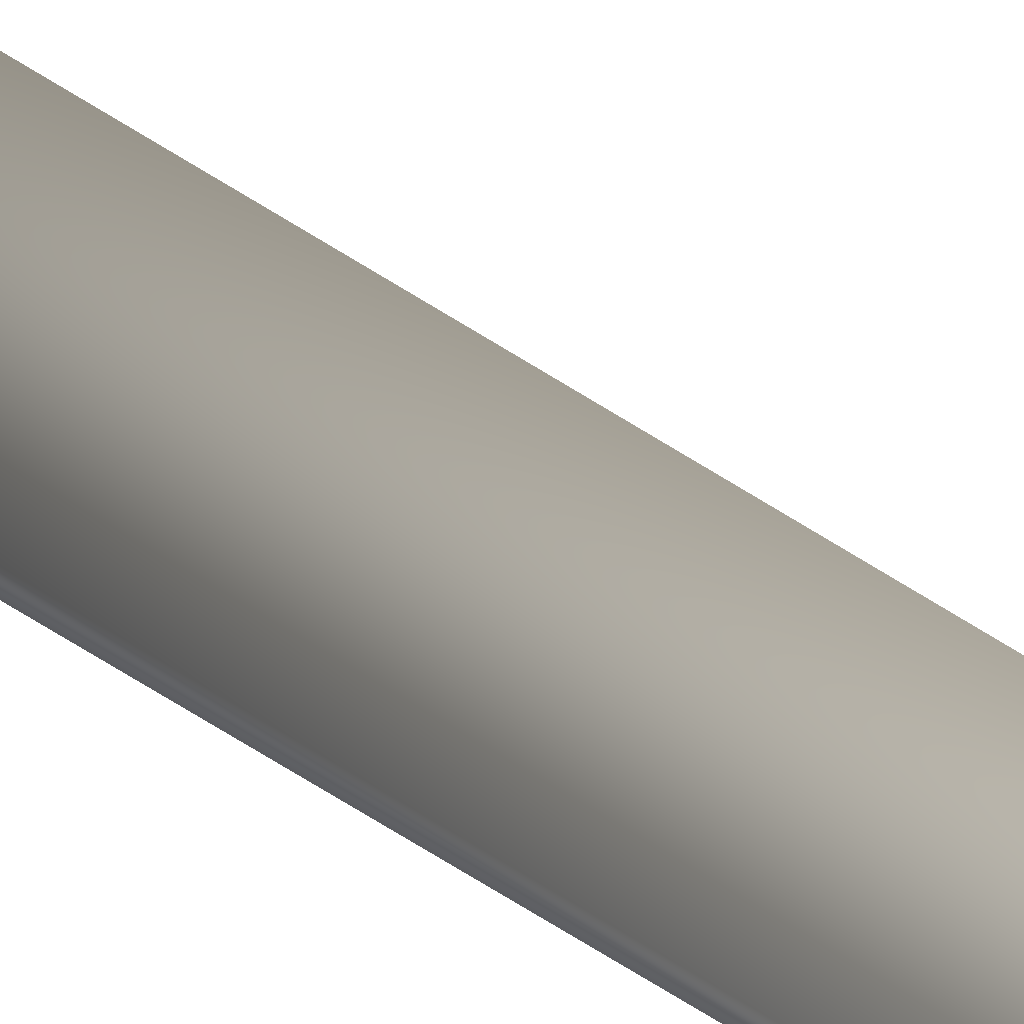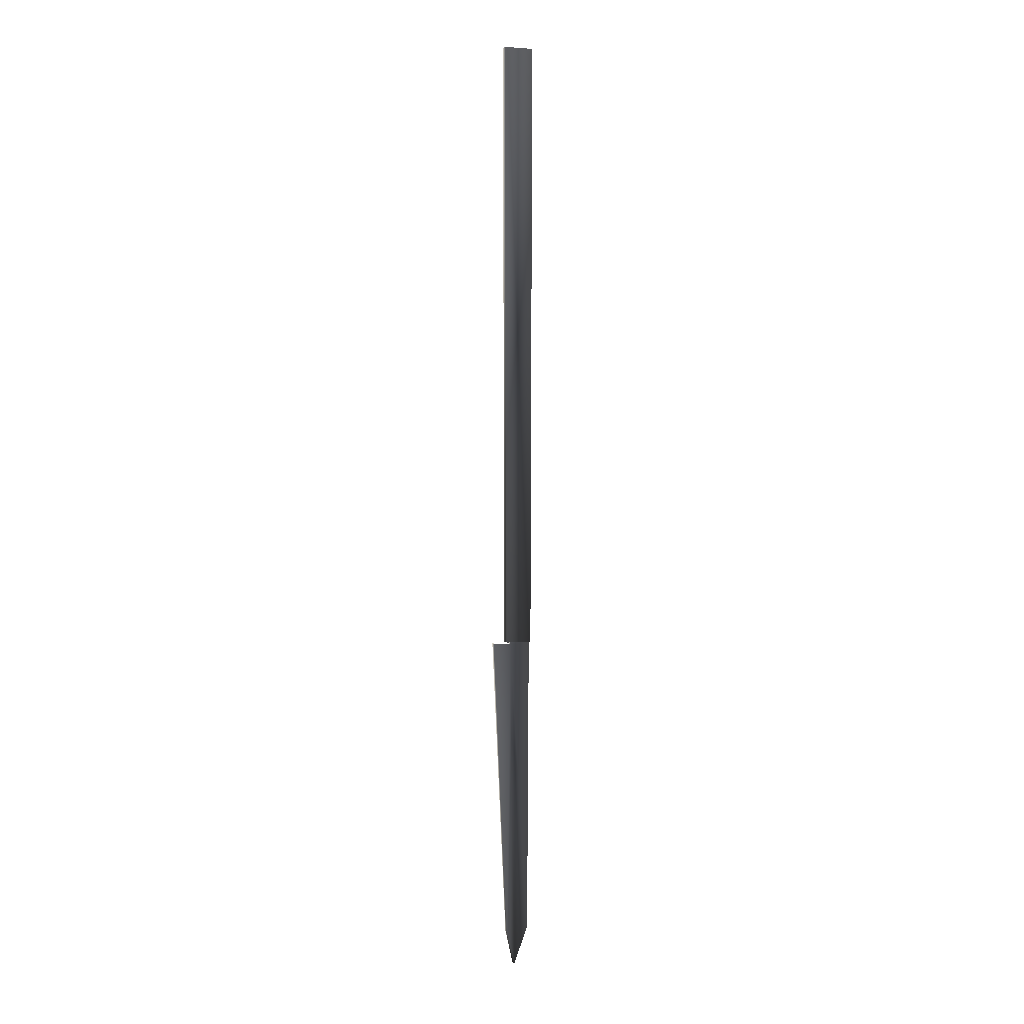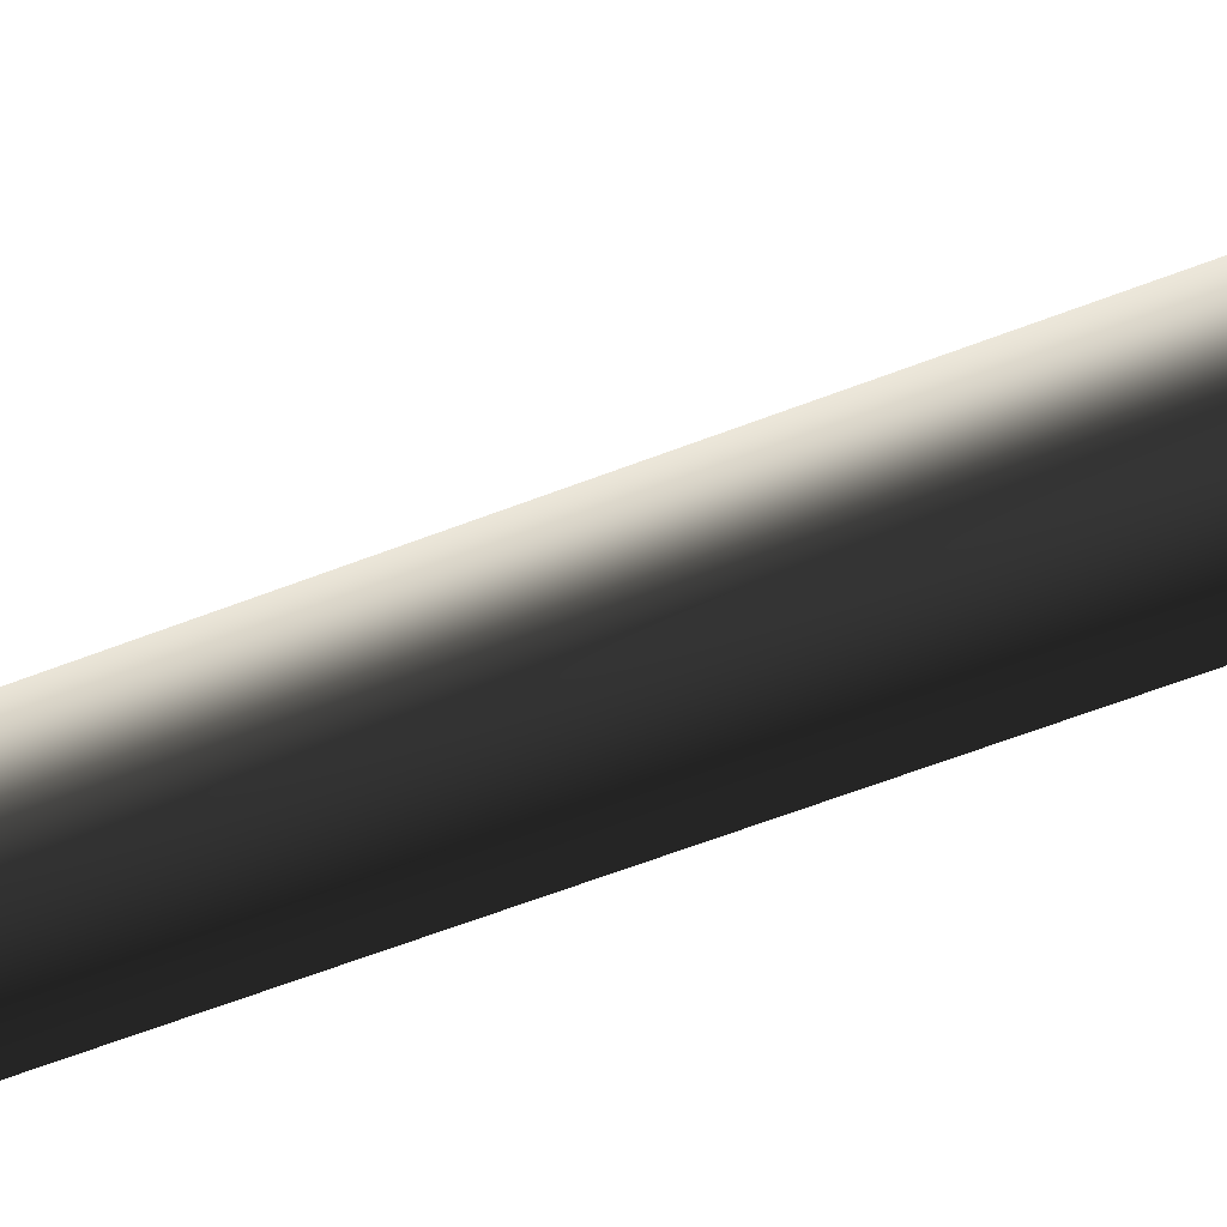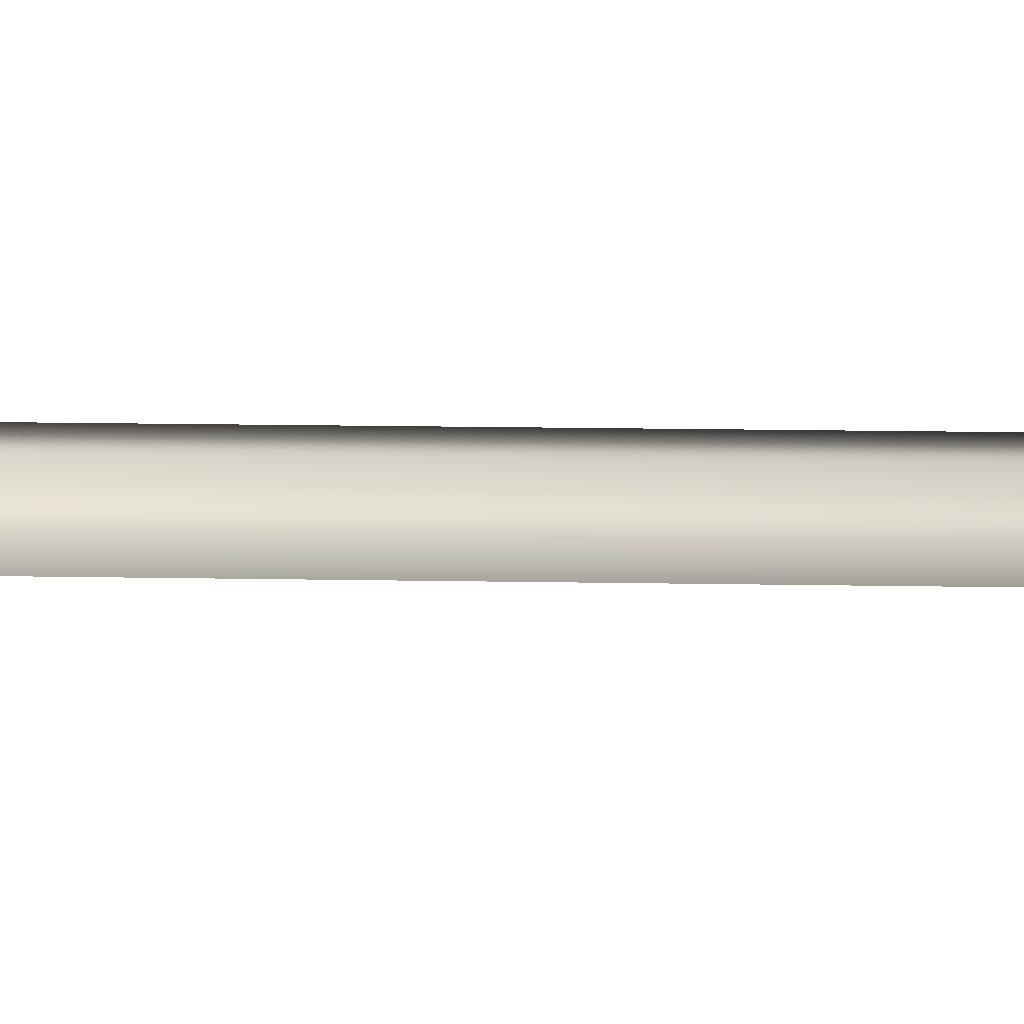
<metadata>
{"format":"obj","ext":"obj","renderer":"f3d","projection":"perspective","resolution":1024,"background":"white","views":[{"elev":72.9,"azim":121.6,"up":"+Y"},{"elev":3.0,"azim":-20.7,"up":"+Z"},{"elev":-20.8,"azim":-45.7,"up":"+Y"},{"elev":4.5,"azim":-82.4,"up":"+Y"}]}
</metadata>
<code>
v  0.0062 -0.0011 0.1412
v  0.0062 0.001 0.1412
v  -0.0026 0.001 0.1412
v  -0.0026 -0.0011 0.1412
v  0.0057 -0.0011 -0.0403
v  0.0057 0.001 -0.0403
v  -0.0021 0.001 -0.0403
v  -0.0021 -0.0011 -0.0403
v  0.0053 -0.0007 -0.041
v  0.0053 -0.0007 -0.0325
v  -0.0009 -0.0007 -0.0326
v  -0.0008 -0.0007 -0.0409
v  0.0005 0.0007 -0.1413
v  0.0005 -0.0007 -0.1413
v  -0.0019 -0.0007 -0.1309
v  -0.0019 0.0007 -0.1309
v  -0.0062 0.0007 -0.0406
v  -0.0062 -0.0007 -0.0406
v  -0.0008 0.0007 -0.0409
v  -0.0009 0.0007 -0.0326
v  0.0048 0.0007 -0.1298
v  0.0053 0.0007 -0.041
v  0.0053 0.0007 -0.0325
v  0.0048 -0.0007 -0.1298
g Object017
f 1 2 3 4
f 1 5 6 2
f 3 7 8 4
f 4 8 5 1
f 2 6 7 3
f 8 7 6 5
f 9 10 11 12
f 13 14 15 16
f 17 16 15 18
f 17 18 12 19
f 19 12 11 20
f 21 13 19 22
f 19 13 16 17
f 15 14 12 18
f 19 20 23 22
f 21 24 14 13
f 24 9 12 14
f 23 20 11 10
f 10 9 22 23
f 24 21 22 9

</code>
